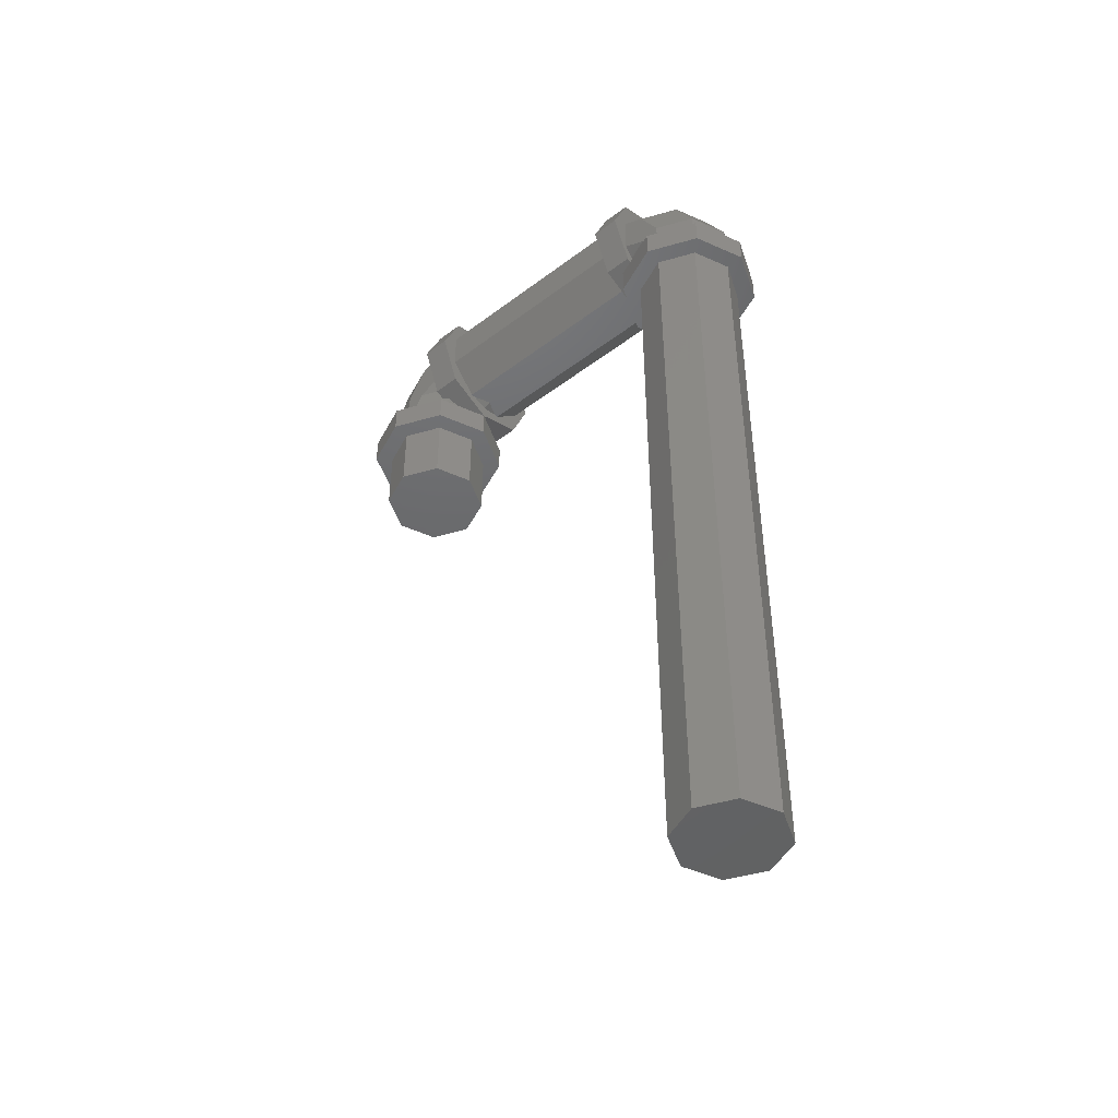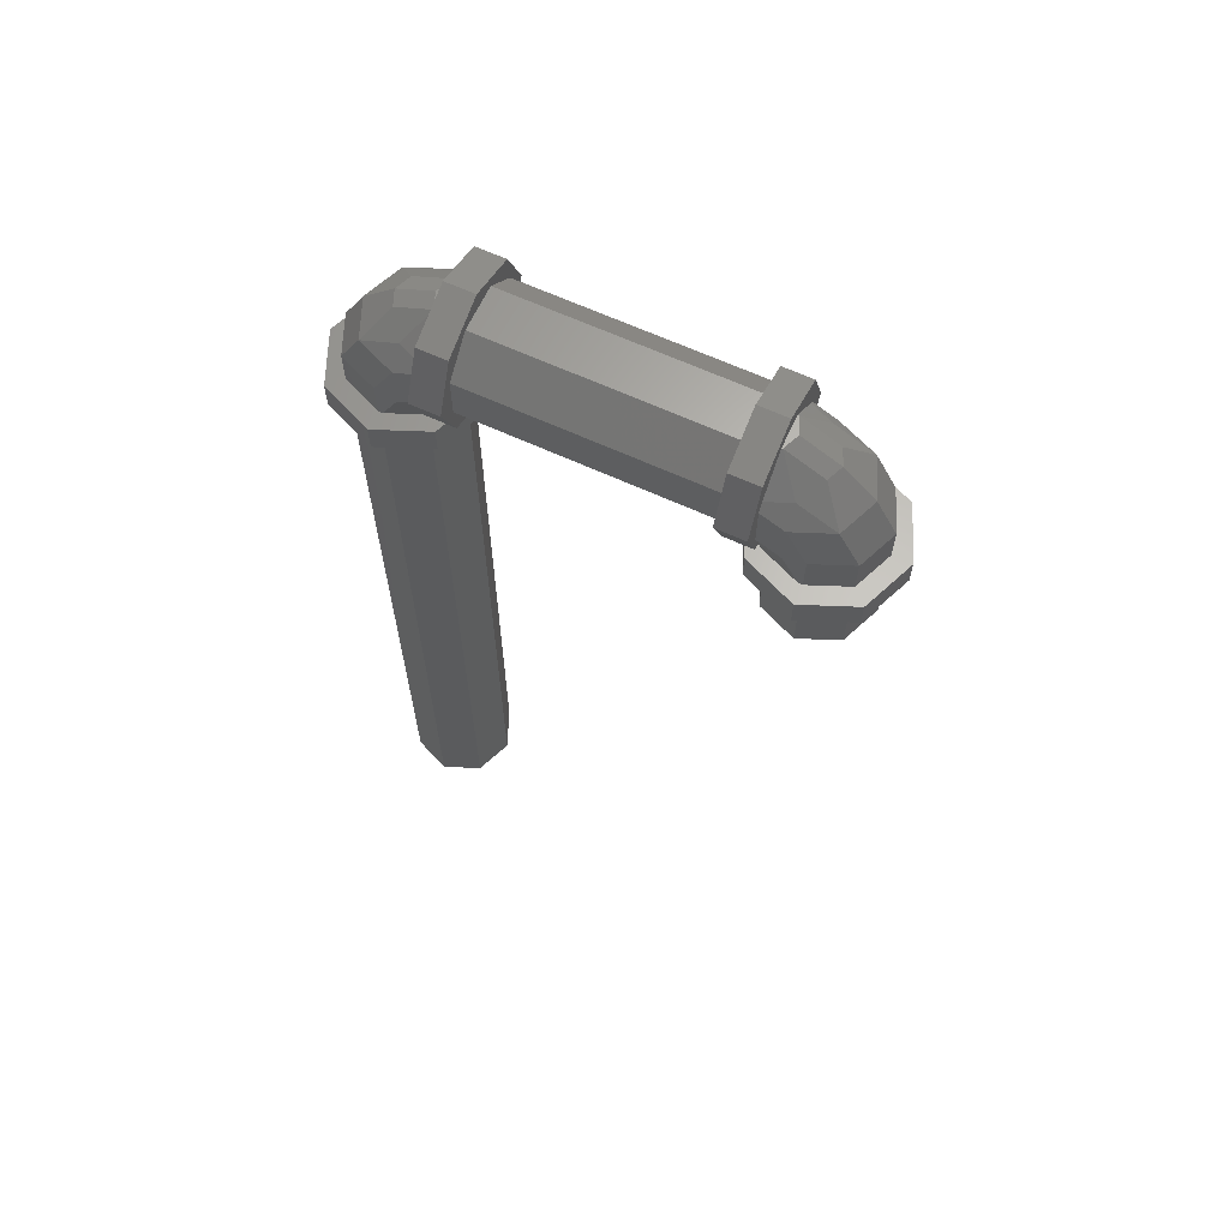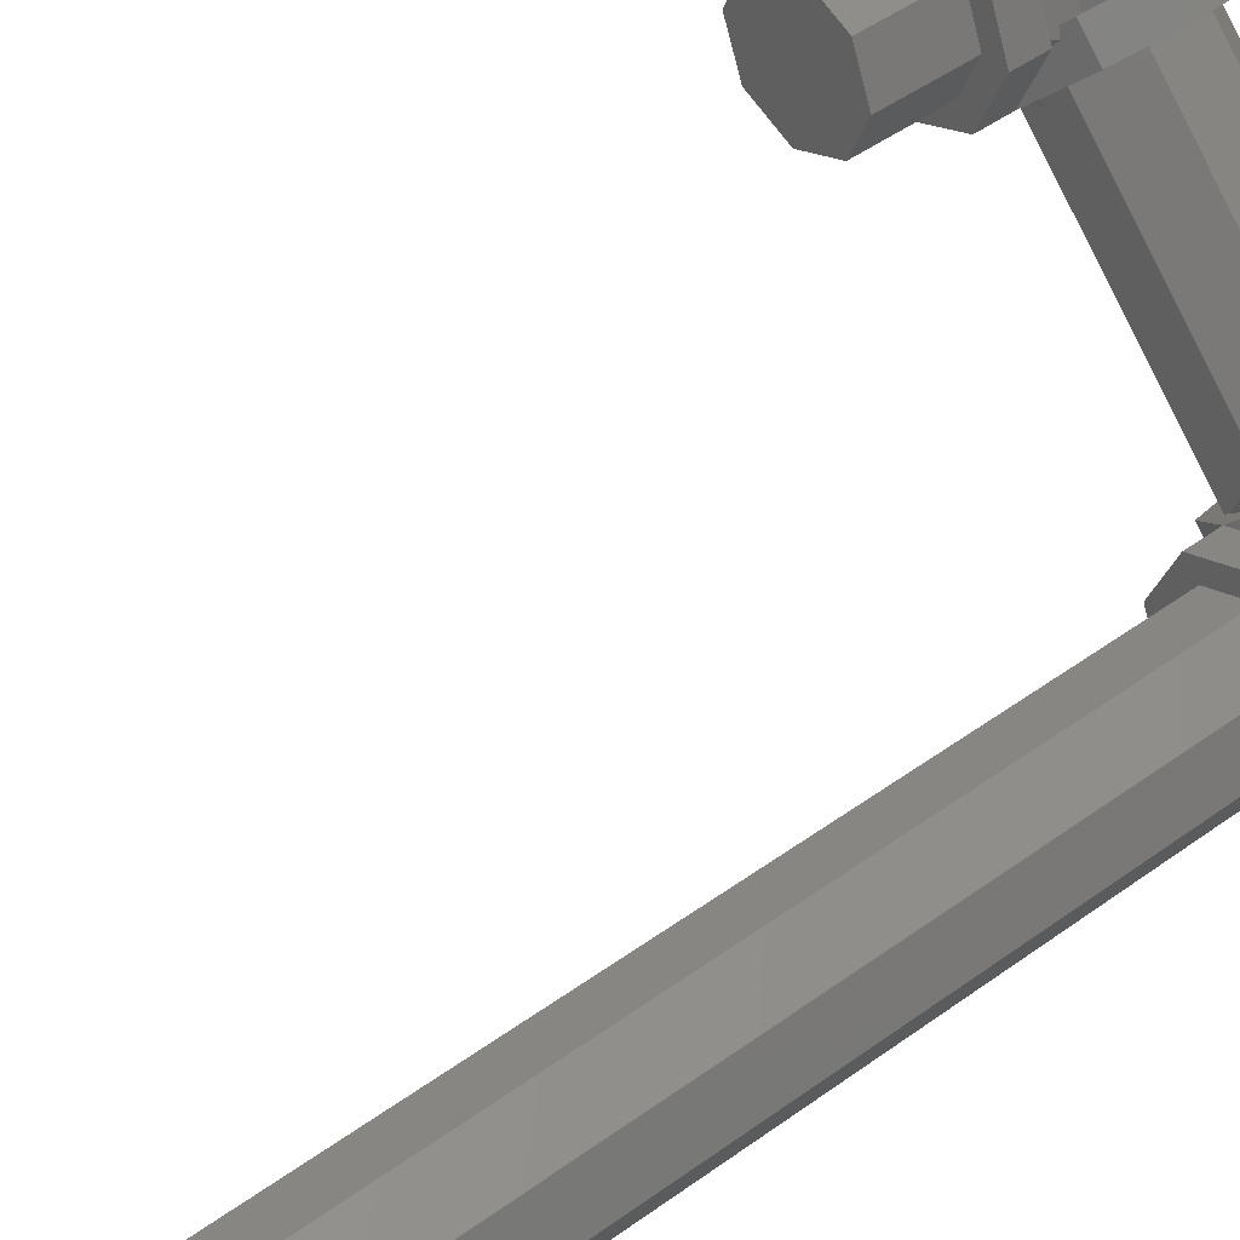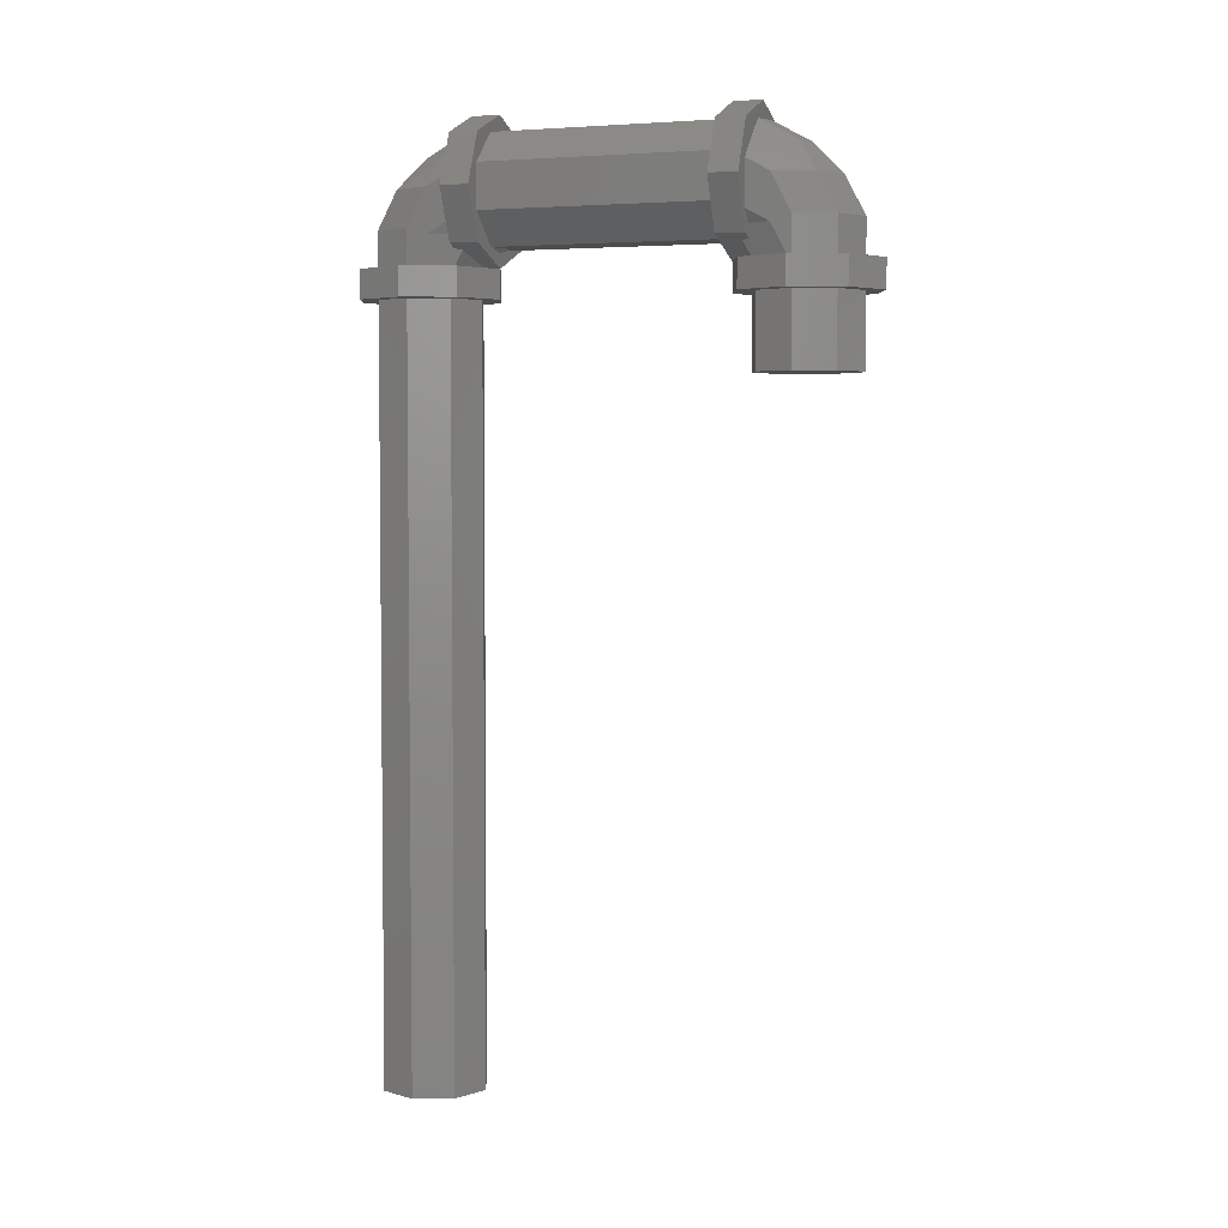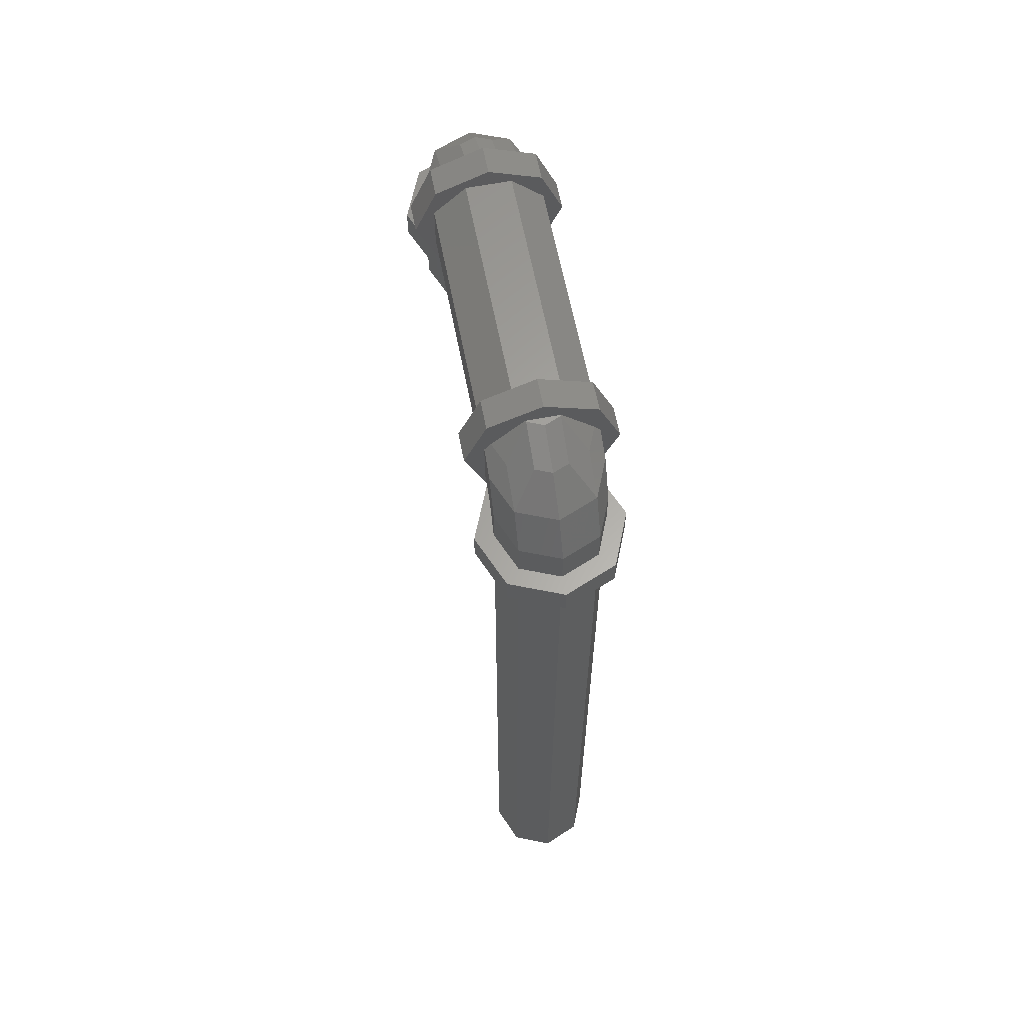
<metadata>
{"format":"stl","ext":"stl","renderer":"f3d","projection":"perspective","resolution":1024,"background":"white","views":[{"elev":-46.8,"azim":-94.4,"up":"+Z"},{"elev":64.8,"azim":69.8,"up":"+Z"},{"elev":45.0,"azim":-130.4,"up":"+Y"},{"elev":4.1,"azim":66.1,"up":"+Z"},{"elev":62.4,"azim":-56.0,"up":"+Z"}]}
</metadata>
<code>
# stl→obj: 216 verts, 432 faces
v 0.1944 0.009619 2.477
v 0.1403 0.1403 2.35
v 0.1403 0.1403 2.477
v 0.1944 0.009619 2.35
v 0.1944 0.009619 2.25
v 0.1403 0.1403 2
v 0.1403 0.1403 2.25
v 0.1944 0.009619 2
v -0.121 -0.121 2
v 0.009619 -0.1752 2.25
v -0.121 -0.121 2.25
v 0.009619 -0.1752 2
v 0.1403 -0.121 2.25
v 0.1403 -0.121 2
v 0.1403 -0.121 2.477
v 0.1403 -0.121 2.35
v -0.1752 0.009619 2
v -0.121 0.1403 2.25
v -0.121 0.1403 2
v -0.1752 0.009619 2.25
v 0.009619 0.1944 2.35
v -0.121 0.1403 2.477
v 0.009619 0.1944 2.477
v -0.121 0.1403 2.35
v 0.009619 0.1944 2
v 0.009619 0.1944 2.25
v -0.03988 0.1449 2.607
v -0.1705 0.09078 2.607
v -0.9342 -0.6729 2.497
v -0.9908 -0.7295 2.607
v -0.9342 -0.6729 2.65
v -1.04 -0.779 2.477
v -0.9908 -0.7295 2.453
v -1.04 -0.779 2.35
v -1.03 -0.7689 2.35
v -0.1705 0.09078 2.453
v -0.1311 0.1302 2.35
v -0.2271 0.03421 2.497
v -0.2271 0.03421 2.65
v -0.8635 -0.6022 2.523
v -0.2978 -0.0365 2.677
v -0.2978 -0.0365 2.523
v -0.8635 -0.6022 2.677
v 0.09078 0.09078 2.607
v 0.1449 -0.03988 2.607
v 0.003714 -0.1966 2.409
v 0.09078 -0.1705 2.453
v 0.01078 -0.2037 2.453
v -0.0004847 -0.1853 2.35
v -0.02109 -0.2059 2.404
v 0.1302 -0.1311 2.35
v -0.1311 -0.1311 2.35
v -0.1966 0.003714 2.409
v -0.2037 0.01078 2.453
v -0.1853 -0.0004847 2.35
v -0.2059 -0.02109 2.404
v 0.09078 -0.1705 2.607
v -0.7295 -0.9908 2.607
v -0.6729 -0.9342 2.497
v -0.6729 -0.9342 2.65
v -0.779 -1.04 2.477
v -0.7295 -0.9908 2.453
v -0.779 -1.04 2.35
v -0.7689 -1.03 2.35
v 0.03421 -0.2271 2.497
v 0.03421 -0.2271 2.65
v -0.6022 -0.8635 2.523
v -0.0365 -0.2978 2.677
v -0.6022 -0.8635 2.677
v -0.0365 -0.2978 2.523
v 0.01424 0.01424 2.715
v 0.03666 -0.03988 2.715
v -0.03988 0.03666 2.715
v 0.05297 -0.1318 2.677
v -0.05527 -0.1318 2.785
v -0.2125 0.01956 2.677
v -0.1652 -0.02768 2.743
v -0.1318 0.05297 2.677
v -0.02768 -0.1652 2.743
v 0.01956 -0.2125 2.677
v -0.07768 -0.07768 2.785
v -0.1318 -0.05527 2.785
v -0.1318 -0.2083 2.415
v -0.1672 -0.1672 2.401
v -0.1289 -0.2054 2.413
v -0.1859 -0.1859 2.415
v -0.7641 -0.843 2.785
v -0.8223 -0.8223 2.785
v -0.7682 -0.8447 2.785
v -0.843 -0.7641 2.785
v -0.8447 -0.7682 2.785
v -0.05697 -0.1359 2.785
v -0.1359 -0.05697 2.785
v -0.2213 -0.113 2.785
v -0.6787 -0.787 2.785
v -0.113 -0.2213 2.785
v -0.787 -0.6787 2.785
v -0.2054 -0.1289 2.413
v -0.2083 -0.1318 2.415
v -0.2072 -0.1271 2.415
v -0.1271 -0.2072 2.415
v -0.787 -0.6787 2.415
v -0.2213 -0.113 2.415
v -0.9196 -0.6875 2.677
v -0.953 -0.7682 2.677
v -0.8723 -0.7348 2.743
v -0.7348 -0.8723 2.743
v -0.7682 -0.953 2.677
v -0.6875 -0.9196 2.677
v -0.113 -0.2213 2.415
v -0.6787 -0.787 2.415
v -0.6928 -0.7729 2.415
v -0.6917 -0.7682 2.415
v -0.7141 -0.7141 2.415
v -0.7682 -0.6917 2.415
v -0.7729 -0.6928 2.415
v -1.045 -0.8601 2.607
v -0.9908 -0.9908 2.607
v -0.9142 -0.9142 2.715
v -0.9367 -0.8601 2.715
v -0.7328 -0.7328 2.401
v -0.7711 -0.6946 2.413
v -0.8601 -1.045 2.607
v -0.8601 -0.9367 2.715
v -0.9108 -0.6963 2.453
v -0.6946 -0.7711 2.413
v -0.6963 -0.9108 2.453
v -1.094 -0.9096 2.35
v -1.094 -0.9096 2.477
v -1.094 -0.9096 -0.4
v -1.04 -0.779 2.25
v -1.04 -0.779 -0.4
v -1.094 -0.9096 2.25
v -0.7034 -0.9037 2.409
v -0.7147 -0.8995 2.35
v -0.6941 -0.8789 2.404
v -0.9096 -1.094 2.477
v -1.04 -1.04 2.35
v -1.04 -1.04 2.477
v -0.9096 -1.094 2.35
v -1.04 -1.04 -0.4
v -0.9096 -1.094 2.25
v -1.04 -1.04 2.25
v -0.9096 -1.094 -0.4
v -0.779 -1.04 2.25
v -0.779 -1.04 -0.4
v -0.7689 -0.7689 2.35
v -0.8995 -0.7147 2.35
v -0.8789 -0.6941 2.404
v -0.9037 -0.7034 2.409
v -0.7248 -0.9096 -0.4
v -0.7248 -0.9096 2.25
v -0.779 -0.779 -0.4
v -0.9096 -0.7248 2.25
v -0.779 -0.779 2.25
v -0.9096 -0.7248 -0.4
v -1.086 -1.086 2.25
v -0.9096 -1.16 2.35
v -1.086 -1.086 2.35
v -0.9096 -1.16 2.25
v -0.9096 -0.6596 2.25
v -1.086 -0.7328 2.35
v -0.9096 -0.6596 2.35
v -1.086 -0.7328 2.25
v -0.7328 -0.7328 2.25
v -0.7328 -0.7328 2.35
v -0.7328 -1.086 2.35
v -0.7328 -1.086 2.25
v -0.6596 -0.9096 2.25
v -0.6596 -0.9096 2.35
v -1.16 -0.9096 2.35
v -1.16 -0.9096 2.25
v -0.7328 -0.7328 2.85
v -0.6786 -0.9286 2.777
v -0.6078 -0.8578 2.777
v -0.8036 -0.8036 2.85
v -0.5561 -0.9096 2.6
v -0.6786 -0.9286 2.423
v -0.6078 -0.8578 2.423
v -0.6268 -0.9803 2.6
v -0.8578 -0.6078 2.423
v -0.9803 -0.6268 2.6
v -0.9096 -0.5561 2.6
v -0.9286 -0.6786 2.423
v -0.8578 -0.6078 2.777
v -0.9286 -0.6786 2.777
v -0.1672 -0.1672 2.25
v 0.009618 -0.2404 2.35
v -0.1672 -0.1672 2.35
v 0.009618 -0.2404 2.25
v 0.00962 0.2596 2.25
v -0.1672 0.1864 2.35
v 0.00962 0.2596 2.35
v -0.1672 0.1864 2.25
v 0.1864 0.1864 2.25
v 0.1864 0.1864 2.35
v 0.1864 -0.1672 2.35
v 0.1864 -0.1672 2.25
v 0.2596 0.00962 2.25
v 0.2596 0.00962 2.35
v -0.2404 0.009618 2.35
v -0.2404 0.009618 2.25
v -0.09645 -0.09645 2.85
v -0.04216 -0.2922 2.777
v 0.02855 -0.2214 2.777
v -0.1672 -0.1672 2.85
v 0.08033 -0.2732 2.6
v -0.04216 -0.2922 2.423
v 0.02855 -0.2214 2.423
v 0.009619 -0.3439 2.6
v -0.2214 0.02855 2.423
v -0.3439 0.009619 2.6
v -0.2732 0.08033 2.6
v -0.2922 -0.04216 2.423
v -0.2922 -0.04216 2.777
v -0.2214 0.02855 2.777
f 1 2 3
f 2 1 4
f 5 6 7
f 6 5 8
f 9 10 11
f 10 9 12
f 12 13 10
f 13 12 14
f 15 4 1
f 4 15 16
f 13 8 5
f 8 13 14
f 17 18 19
f 18 17 20
f 9 20 17
f 20 9 11
f 21 22 23
f 22 21 24
f 25 18 26
f 18 25 19
f 2 23 3
f 23 2 21
f 6 26 7
f 26 6 25
f 22 27 23
f 27 22 28
f 29 30 31
f 29 32 30
f 33 32 29
f 34 33 35
f 33 34 32
f 36 24 37
f 24 36 22
f 38 22 36
f 22 38 28
f 28 38 39
f 40 41 42
f 41 40 43
f 44 1 3
f 1 44 45
f 46 47 48
f 49 46 50
f 51 46 49
f 46 51 47
f 23 44 3
f 44 23 27
f 50 52 49
f 53 36 37
f 36 53 54
f 55 53 37
f 53 55 56
f 45 15 1
f 15 45 57
f 58 59 60
f 61 59 58
f 59 61 62
f 63 62 61
f 62 63 64
f 47 16 15
f 65 15 57
f 16 47 51
f 65 57 66
f 15 65 47
f 67 68 69
f 68 67 70
f 55 52 56
f 71 72 45
f 44 71 45
f 27 71 44
f 27 73 71
f 72 74 45
f 74 72 75
f 76 77 78
f 79 80 74
f 73 81 71
f 81 73 82
f 83 84 85
f 84 83 86
f 87 88 89
f 90 88 87
f 88 90 91
f 81 92 75
f 93 81 82
f 81 93 92
f 94 95 96
f 95 94 97
f 75 79 74
f 79 75 92
f 98 99 100
f 77 82 78
f 82 77 93
f 78 73 27
f 73 78 82
f 28 76 78
f 28 78 27
f 76 28 39
f 36 54 38
f 47 65 48
f 74 57 45
f 80 57 74
f 57 80 66
f 101 83 85
f 81 72 71
f 72 81 75
f 99 84 86
f 84 99 98
f 41 97 94
f 97 41 43
f 102 42 103
f 42 102 40
f 96 69 68
f 69 96 95
f 104 105 106
f 106 91 90
f 91 106 105
f 89 107 87
f 107 89 108
f 107 108 109
f 67 110 70
f 110 67 111
f 111 112 113
f 110 83 101
f 110 86 83
f 86 103 99
f 111 86 110
f 114 86 111
f 114 111 113
f 86 114 103
f 102 114 115
f 102 115 116
f 114 102 103
f 100 99 103
f 117 118 119
f 120 88 91
f 88 120 119
f 121 115 114
f 115 121 122
f 120 117 119
f 30 104 31
f 30 105 104
f 105 30 117
f 58 109 108
f 58 108 123
f 109 58 60
f 119 123 124
f 124 108 89
f 108 124 123
f 88 124 89
f 124 88 119
f 125 33 29
f 119 118 123
f 105 120 91
f 120 105 117
f 115 122 116
f 121 113 126
f 113 121 114
f 113 112 126
f 59 62 127
f 128 32 34
f 32 128 129
f 130 131 132
f 131 130 133
f 134 135 136
f 62 134 127
f 64 134 62
f 134 64 135
f 61 123 137
f 123 61 58
f 138 137 139
f 137 138 140
f 141 142 143
f 142 141 144
f 140 61 137
f 61 140 63
f 144 145 142
f 145 144 146
f 137 118 139
f 118 137 123
f 147 148 149
f 129 118 117
f 118 129 139
f 32 117 30
f 117 32 129
f 136 135 147
f 138 129 128
f 129 138 139
f 141 133 130
f 133 141 143
f 150 33 125
f 148 150 149
f 35 150 148
f 150 35 33
f 145 151 152
f 151 145 146
f 153 154 155
f 154 153 156
f 152 153 155
f 153 152 151
f 156 131 154
f 131 156 132
f 157 158 159
f 158 157 160
f 161 162 163
f 162 161 164
f 165 163 166
f 163 165 161
f 160 167 158
f 167 160 168
f 167 169 170
f 169 167 168
f 166 135 170
f 135 166 147
f 64 170 135
f 170 64 167
f 63 167 64
f 140 167 63
f 140 158 167
f 138 158 140
f 138 159 158
f 128 159 138
f 159 128 171
f 166 148 147
f 163 148 166
f 163 35 148
f 162 35 163
f 162 34 35
f 162 128 34
f 128 162 171
f 172 162 164
f 162 172 171
f 170 165 166
f 165 170 169
f 157 171 172
f 171 157 159
f 168 152 169
f 168 145 152
f 168 142 145
f 160 142 168
f 160 143 142
f 157 143 160
f 157 133 143
f 133 157 172
f 152 165 169
f 155 165 152
f 155 161 165
f 154 161 155
f 131 161 154
f 131 164 161
f 133 164 131
f 164 133 172
f 173 174 175
f 174 173 176
f 177 178 179
f 178 177 180
f 181 182 183
f 182 181 184
f 182 185 183
f 185 182 186
f 149 166 147
f 166 149 181
f 184 149 150
f 149 184 181
f 178 134 136
f 136 179 178
f 136 166 179
f 166 136 147
f 178 127 134
f 178 59 127
f 59 180 60
f 180 59 178
f 184 29 182
f 184 125 29
f 125 184 150
f 31 182 29
f 31 186 182
f 104 186 31
f 106 186 104
f 90 186 106
f 90 176 186
f 87 176 90
f 174 87 107
f 174 107 109
f 87 174 176
f 60 174 109
f 174 60 180
f 174 177 175
f 177 174 180
f 185 176 173
f 176 185 186
f 185 43 183
f 185 97 43
f 173 97 185
f 173 95 97
f 175 95 173
f 175 69 95
f 69 177 67
f 177 69 175
f 40 183 43
f 40 181 183
f 102 181 40
f 122 102 116
f 166 102 122
f 166 122 121
f 102 166 181
f 126 166 121
f 111 126 112
f 126 111 166
f 111 179 166
f 67 179 111
f 179 67 177
f 187 188 189
f 188 187 190
f 191 192 193
f 192 191 194
f 195 193 196
f 193 195 191
f 190 197 188
f 197 190 198
f 197 199 200
f 199 197 198
f 196 4 200
f 196 2 4
f 193 2 196
f 193 21 2
f 193 24 21
f 192 24 193
f 192 37 24
f 201 37 192
f 37 201 55
f 4 197 200
f 16 197 4
f 51 197 16
f 51 188 197
f 49 188 51
f 189 49 52
f 49 189 188
f 55 189 52
f 189 55 201
f 202 192 194
f 192 202 201
f 200 195 196
f 195 200 199
f 187 201 202
f 201 187 189
f 198 5 199
f 198 13 5
f 198 10 13
f 190 10 198
f 190 11 10
f 187 11 190
f 187 20 11
f 20 187 202
f 5 195 199
f 7 195 5
f 7 191 195
f 26 191 7
f 18 191 26
f 18 194 191
f 20 194 18
f 194 20 202
f 203 204 205
f 204 203 206
f 207 208 209
f 208 207 210
f 211 212 213
f 212 211 214
f 189 56 52
f 214 56 189
f 56 214 211
f 53 56 211
f 209 50 46
f 208 50 209
f 189 50 208
f 50 189 52
f 101 85 110
f 215 94 206
f 215 41 94
f 212 41 215
f 212 42 41
f 214 42 212
f 214 103 42
f 103 98 100
f 189 103 214
f 103 189 98
f 98 189 84
f 96 206 94
f 96 204 206
f 68 204 96
f 68 210 204
f 70 210 68
f 70 208 210
f 110 208 70
f 189 110 85
f 189 85 84
f 110 189 208
f 204 207 205
f 207 204 210
f 216 206 203
f 206 216 215
f 216 39 213
f 216 76 39
f 216 77 76
f 216 93 77
f 203 93 216
f 203 92 93
f 205 92 203
f 92 205 79
f 79 205 80
f 205 66 80
f 66 207 65
f 207 66 205
f 38 213 39
f 38 211 213
f 54 211 38
f 211 54 53
f 48 209 46
f 65 209 48
f 209 65 207
f 213 215 216
f 215 213 212
f 146 153 151
f 144 153 146
f 144 156 153
f 141 156 144
f 141 132 156
f 132 141 130
f 14 6 8
f 12 6 14
f 12 25 6
f 12 19 25
f 9 19 12
f 19 9 17

</code>
